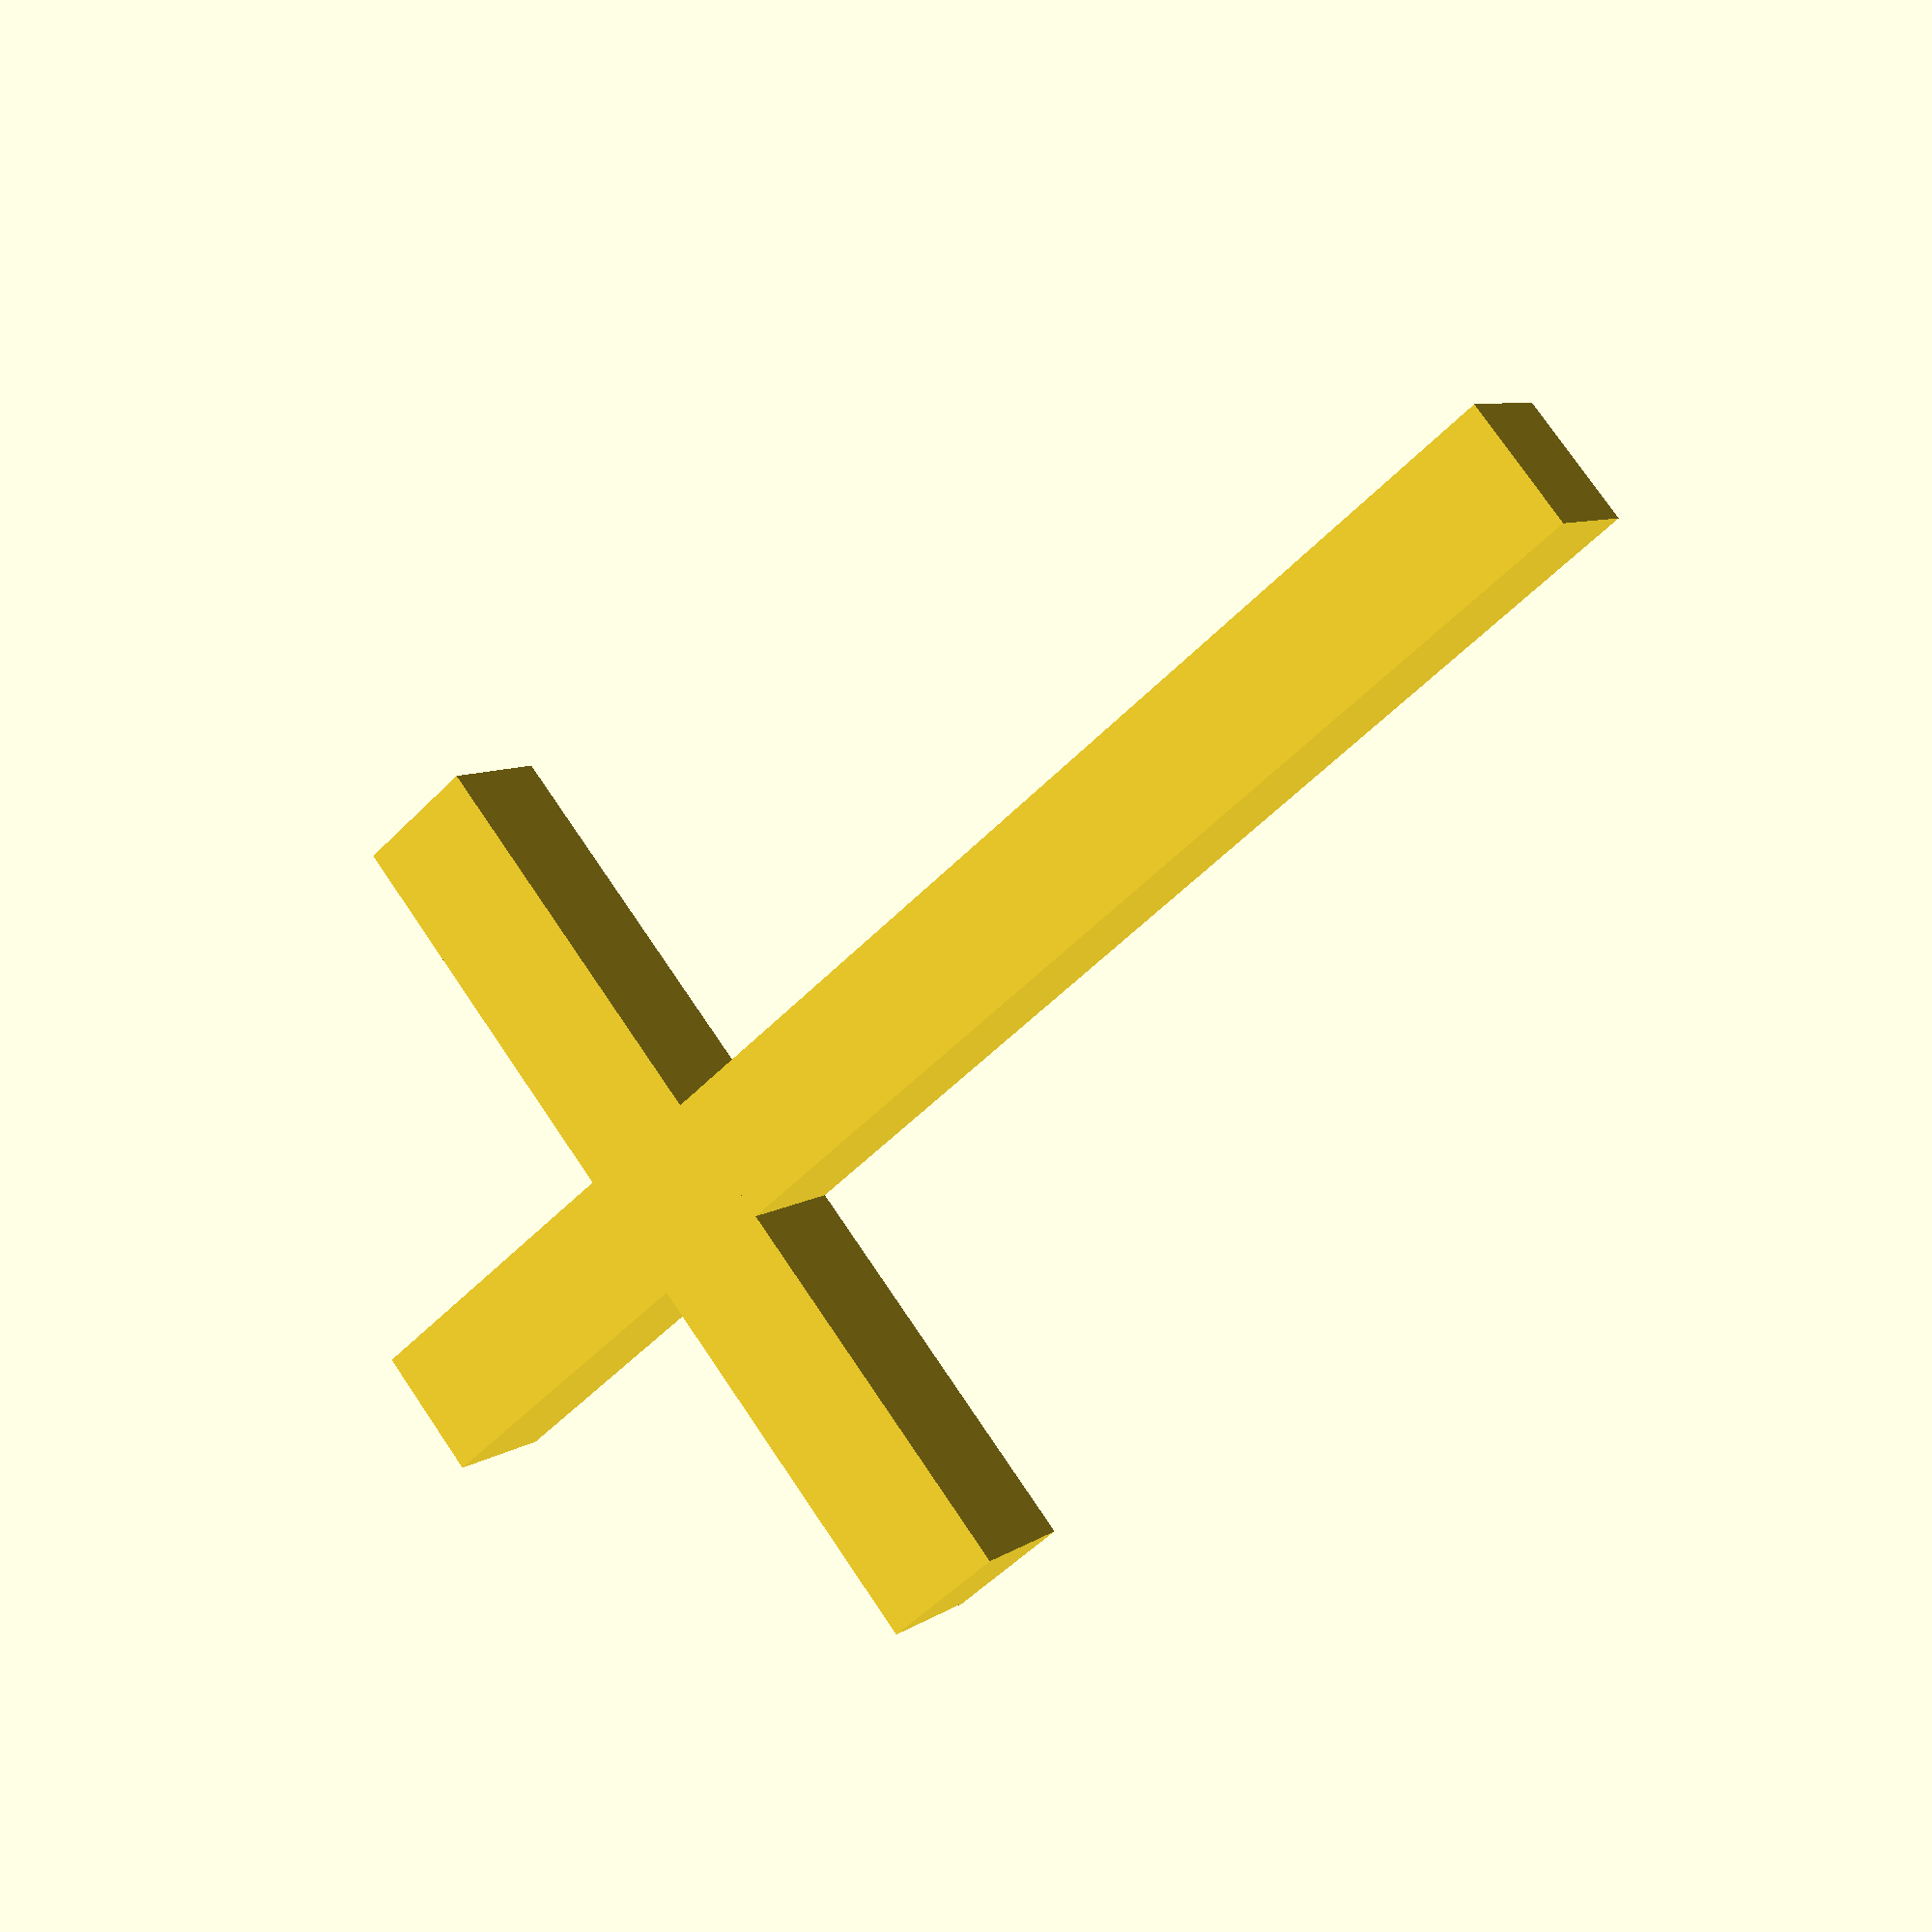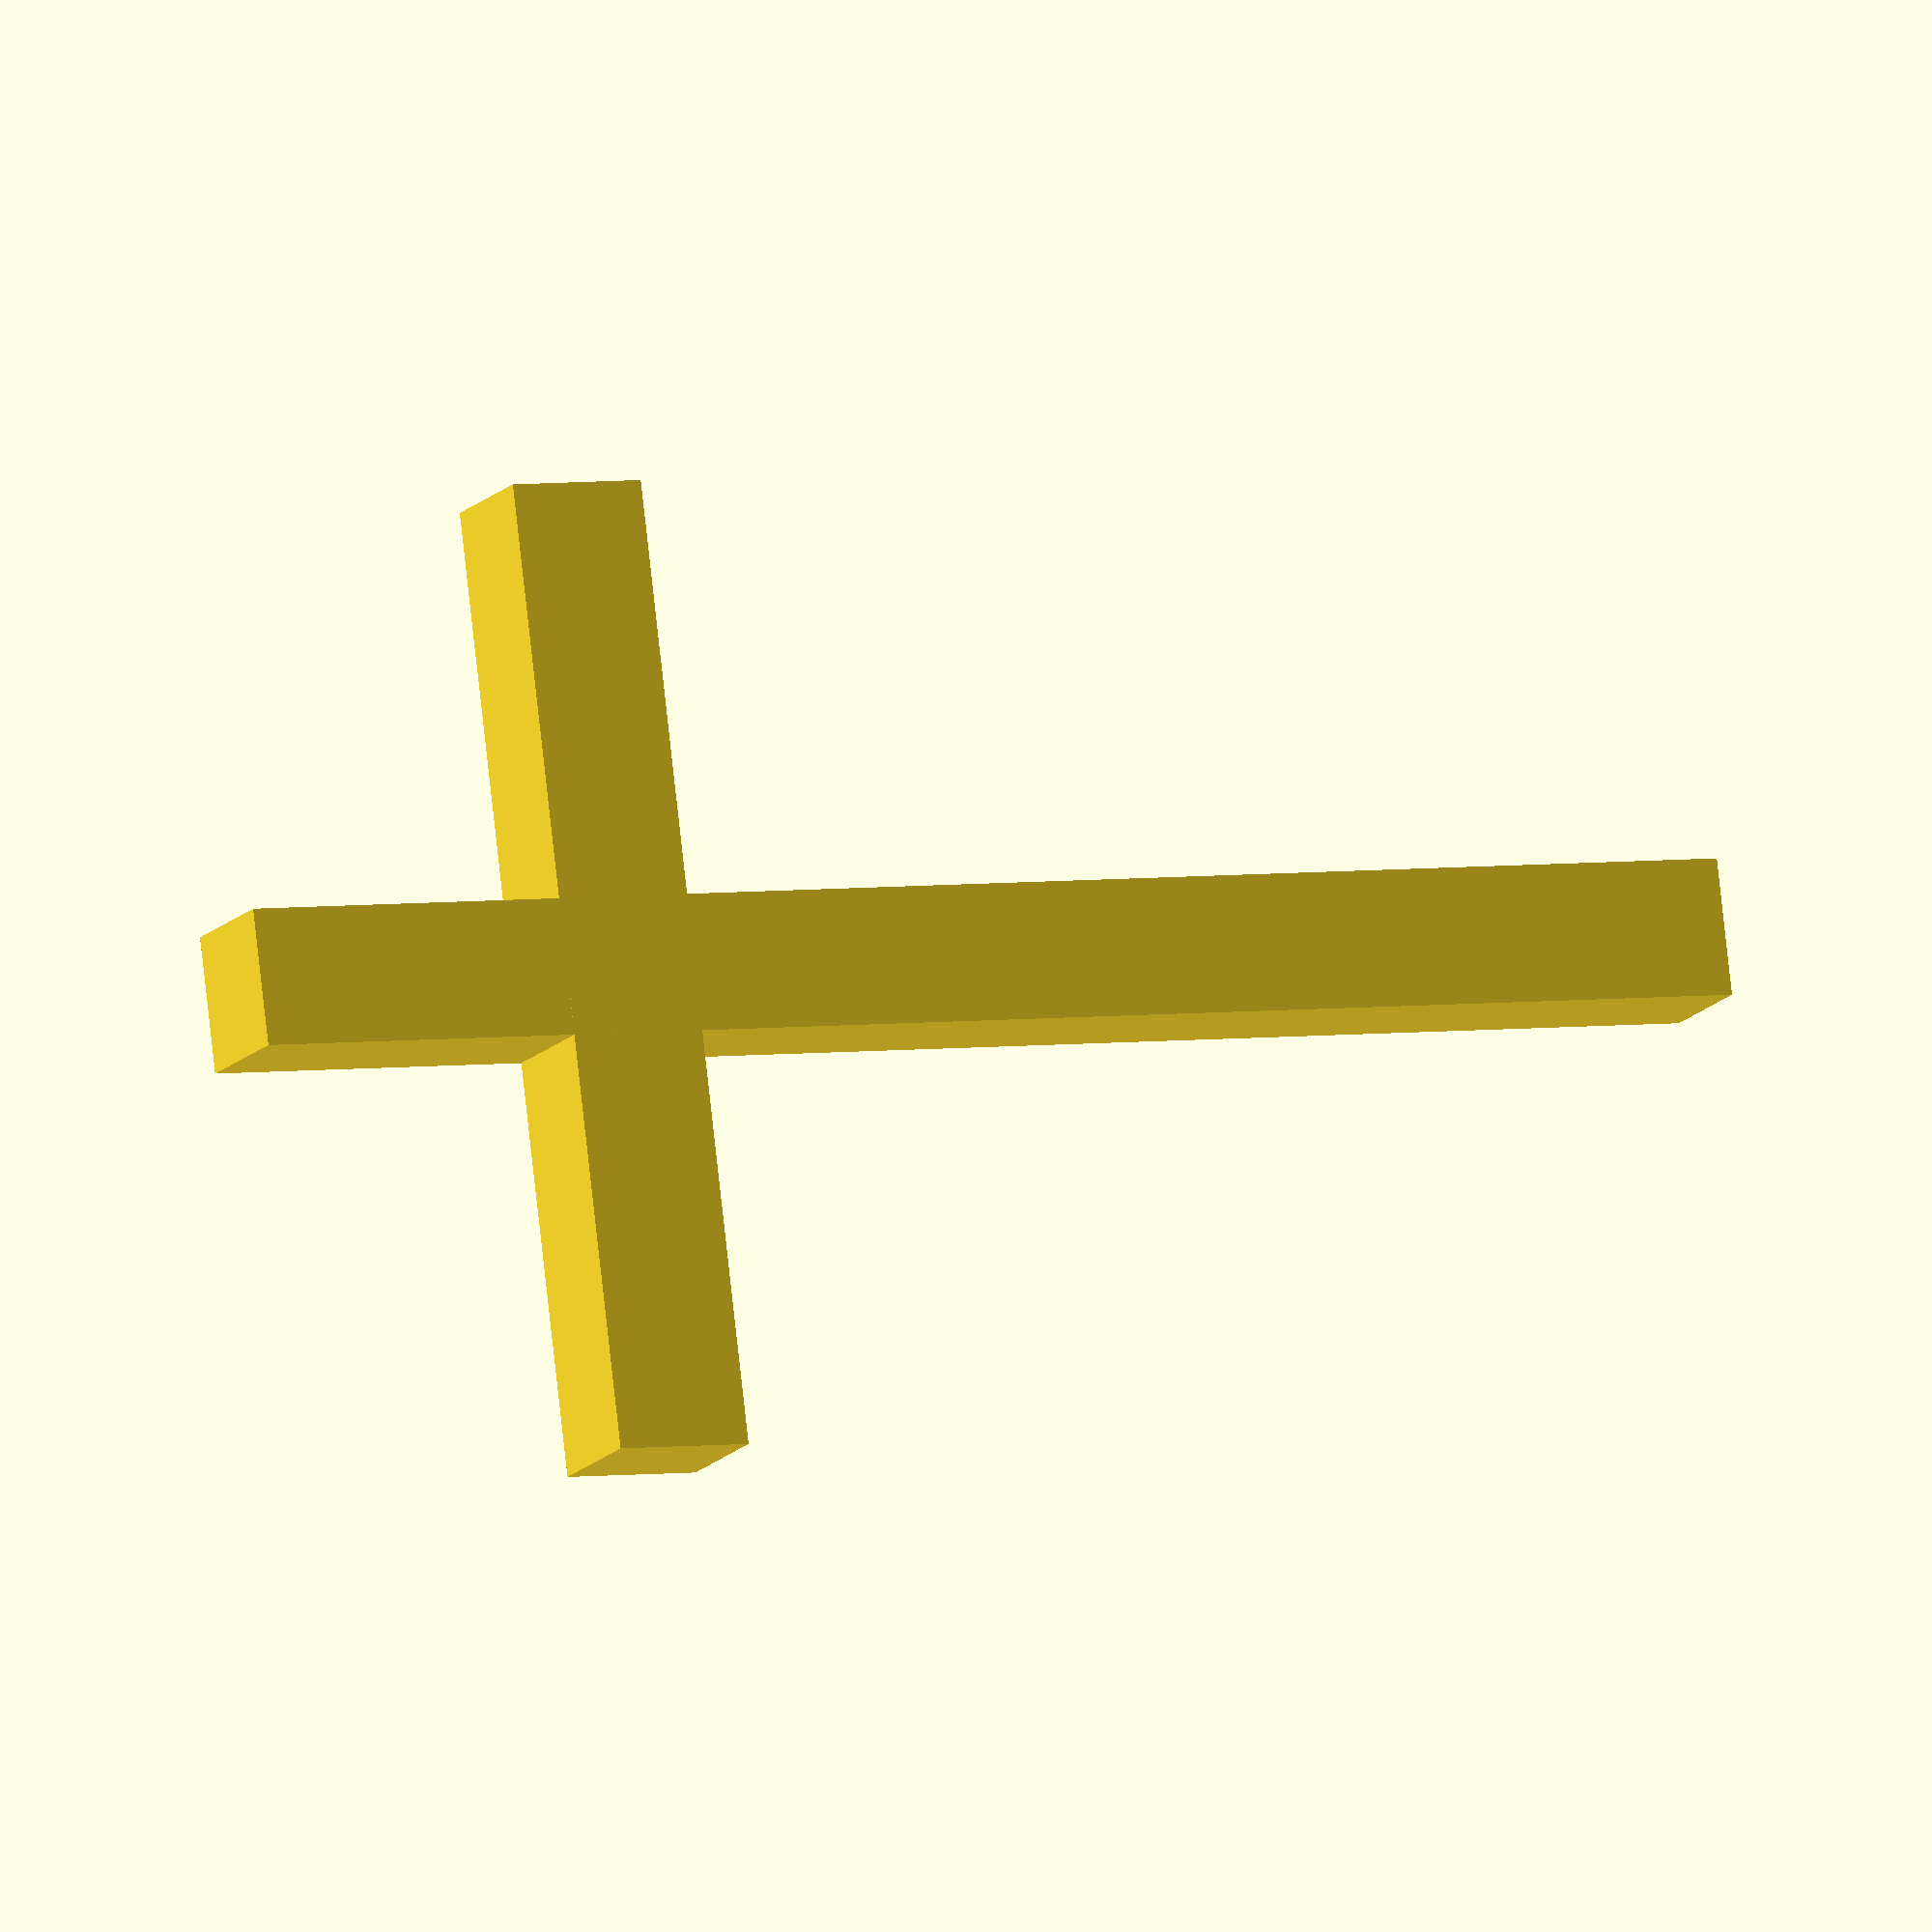
<openscad>
// cruz

$fa = 1;
$fs = 0.5;

/// cruz

_h = 100;
phi = 1.618;

//union(){
//    //color("green") 
//    rotate(a=[90,0,0])
//    cylinder(_h*phi,10,10,center=true);
//
//    translate([0, .8*_h/2, 0]) 
//    rotate(a=[90,0,90])
//    //color("red") 
//    cylinder(_h,10,10,center=true);
//}

//union(){
//    //color("green") 
//    rotate(a=[90,0,0])
//    cylinder(_h*phi,10,10,center=true,$fn=4);
//
//    translate([0, .8*_h/2, 0]) 
//    rotate(a=[90,0,90])
//    //color("red") 
//    cylinder(_h,10,10,center=true,$fn=4);
//}

union(){
    rotate(a=[90,45,0])
    cylinder(_h*phi,10,10,center=true,$fn=4);

    translate([0, .8*_h/2, 0]) 
    rotate(a=[90,45,90])
    cylinder(_h,10,10,center=true,$fn=4);
}

///


</openscad>
<views>
elev=172.6 azim=309.7 roll=331.4 proj=p view=wireframe
elev=192.8 azim=276.8 roll=22.4 proj=o view=wireframe
</views>
